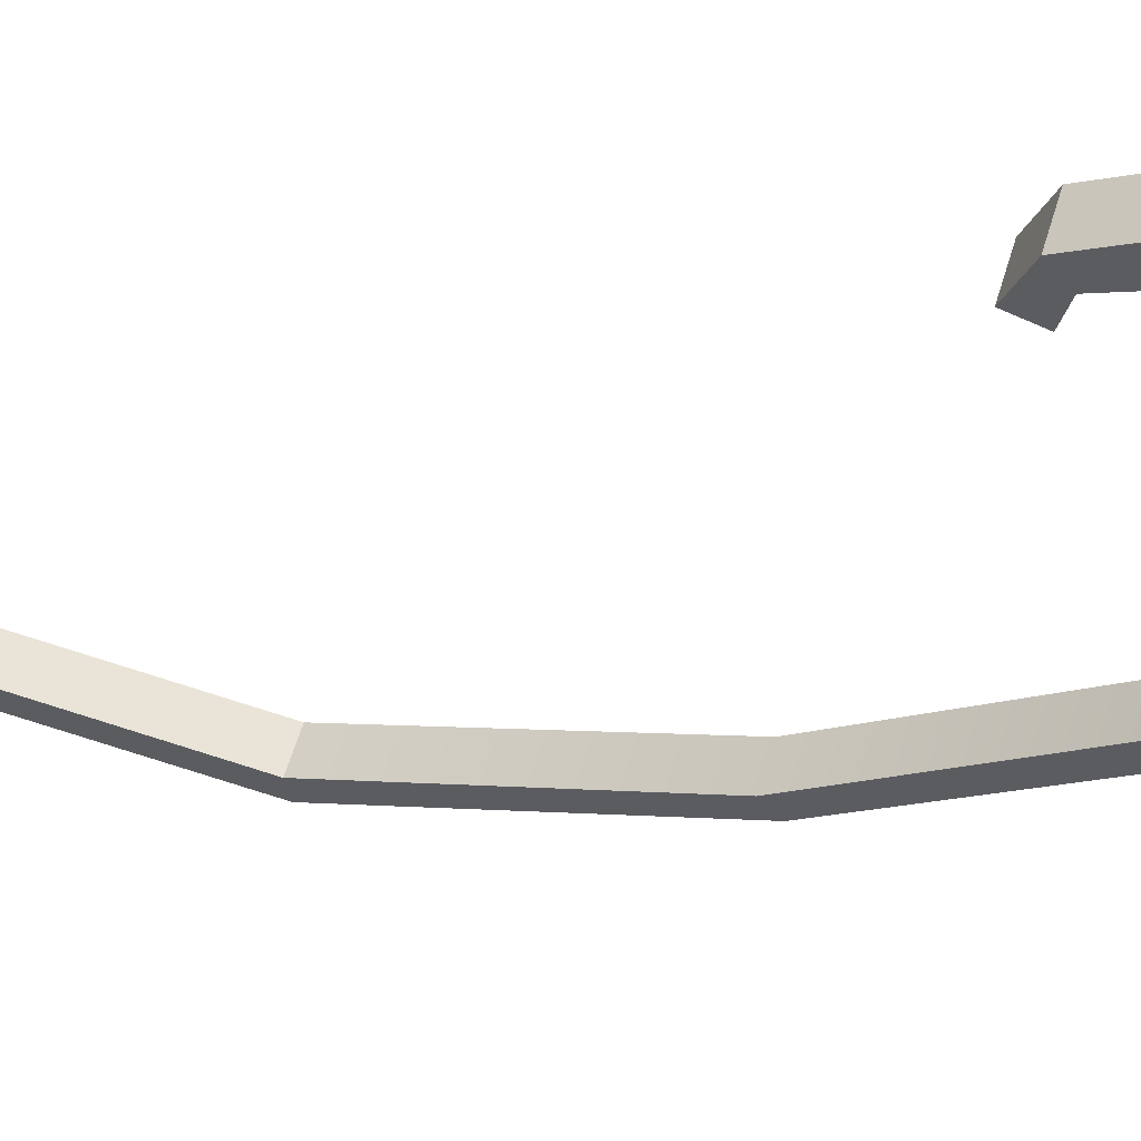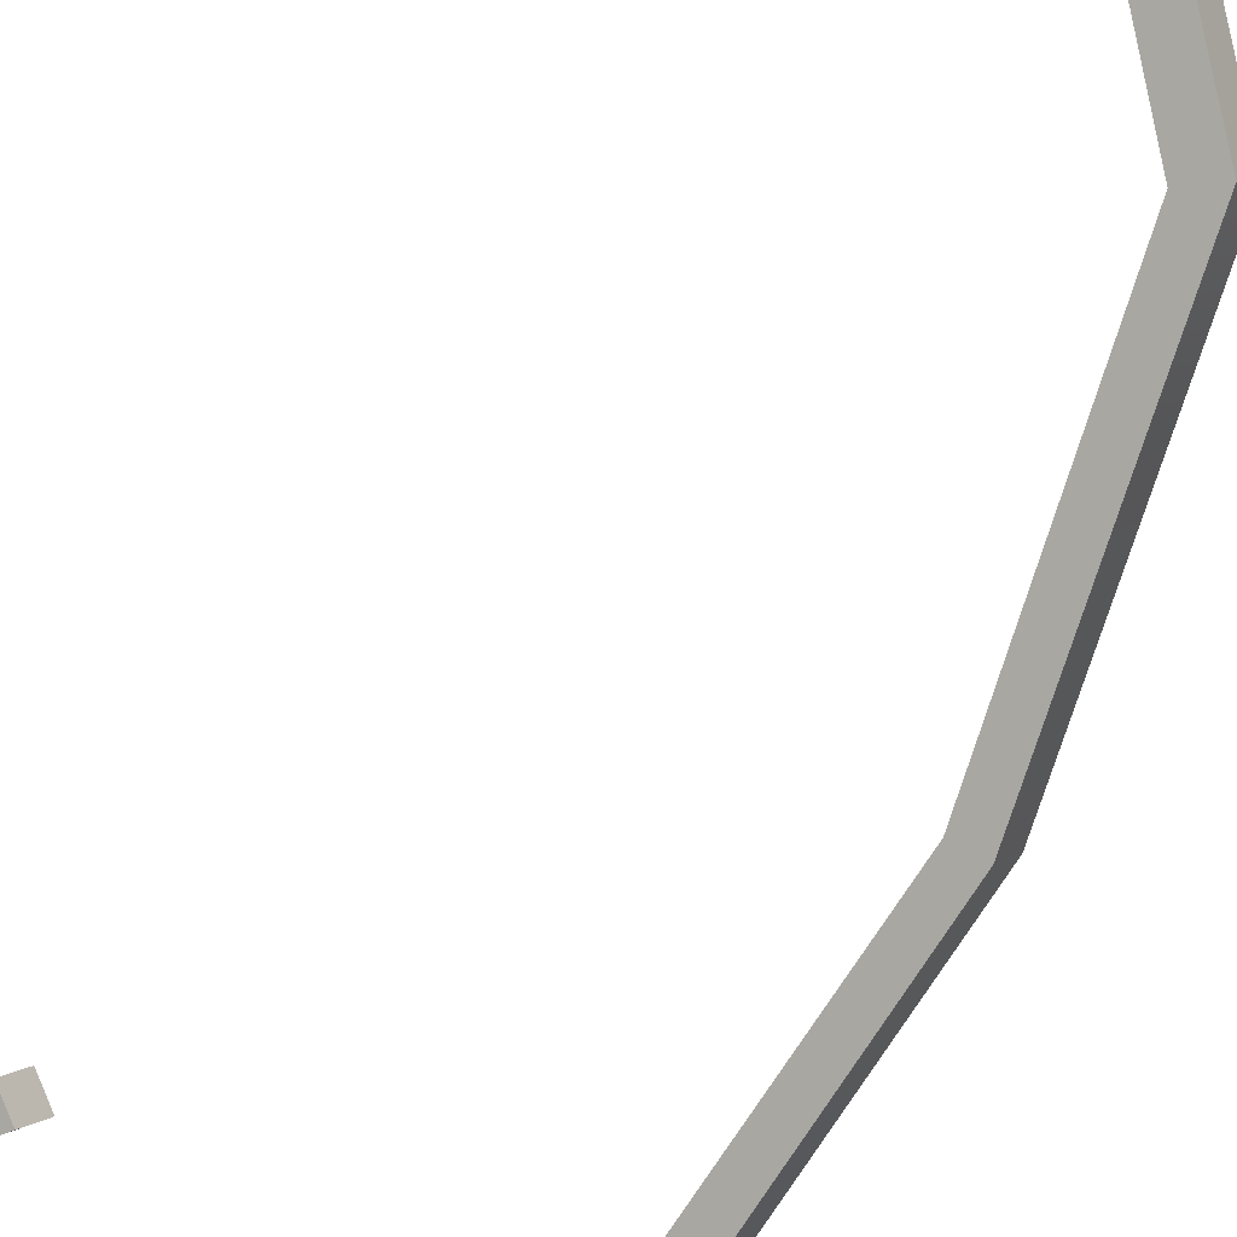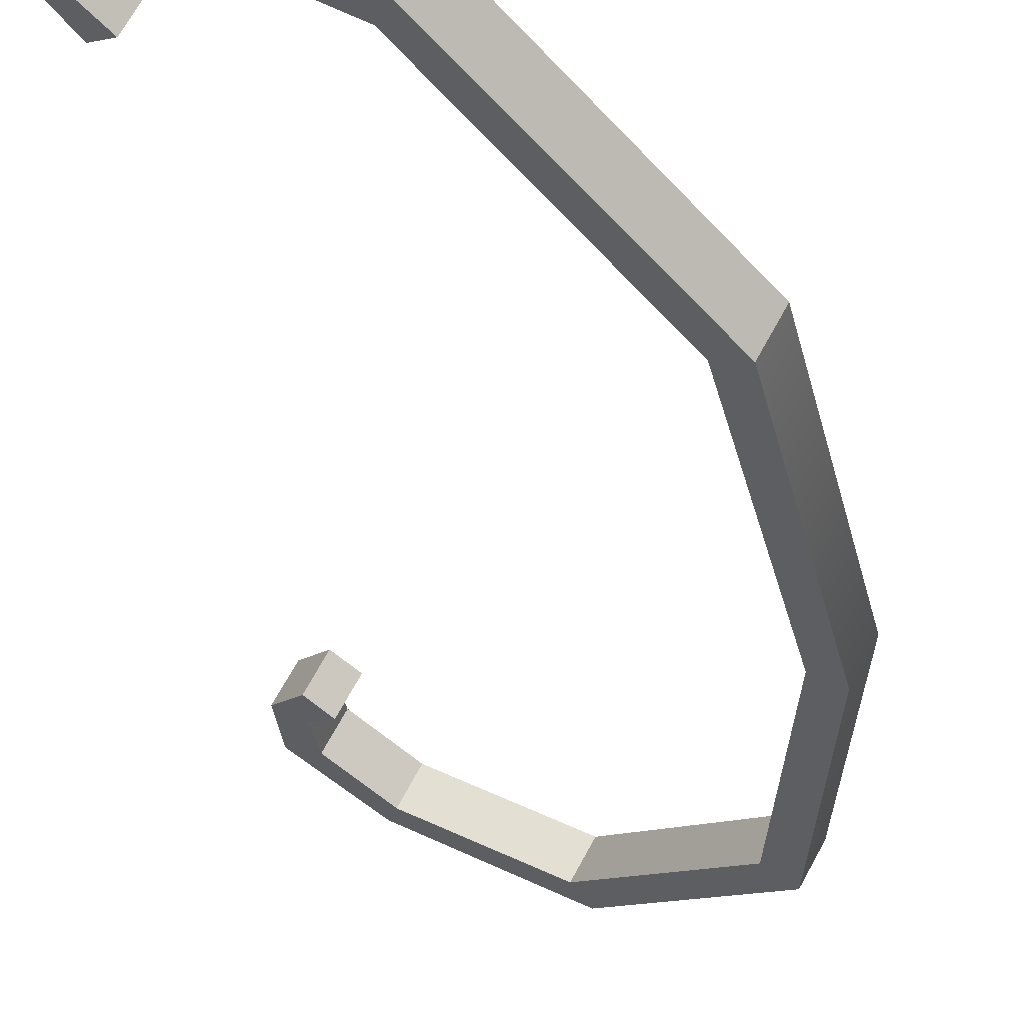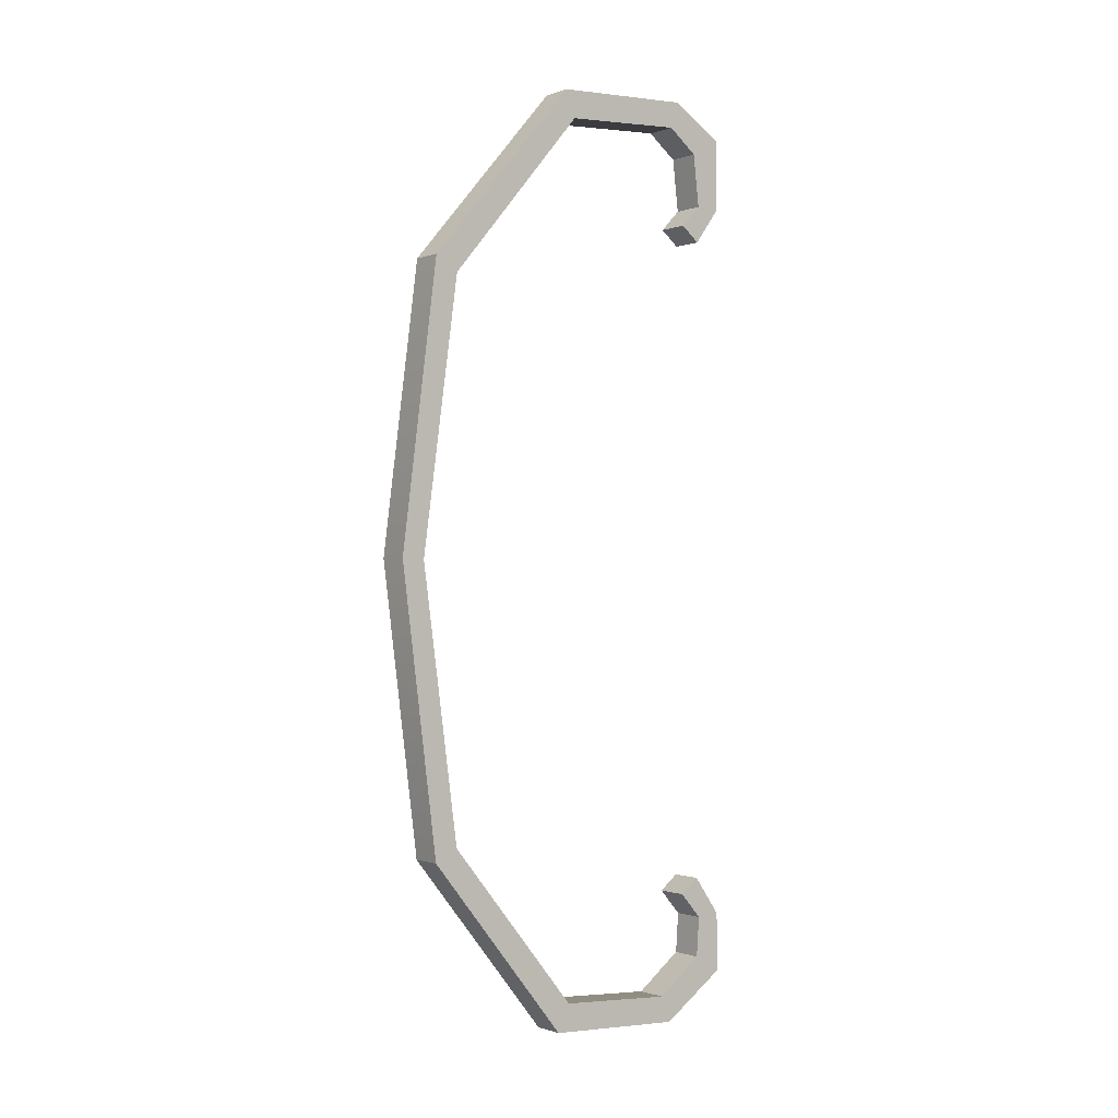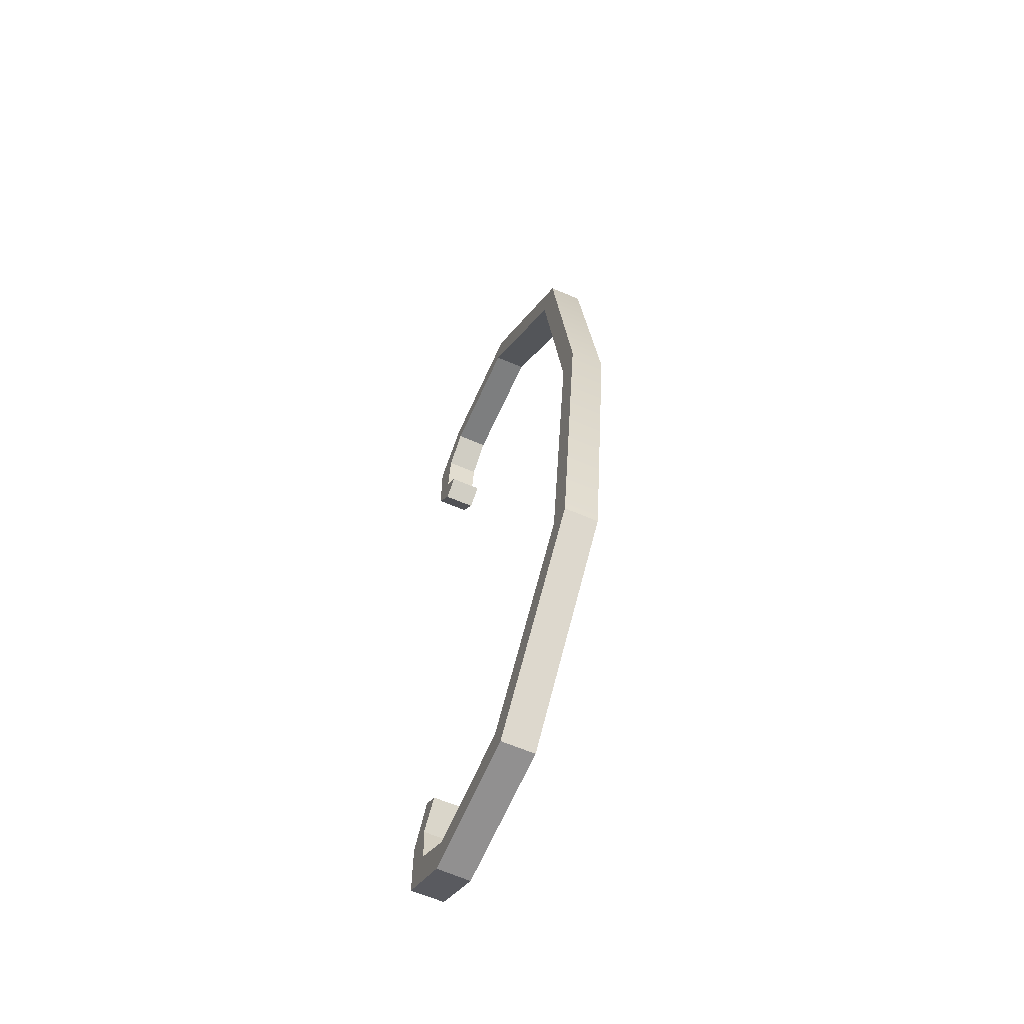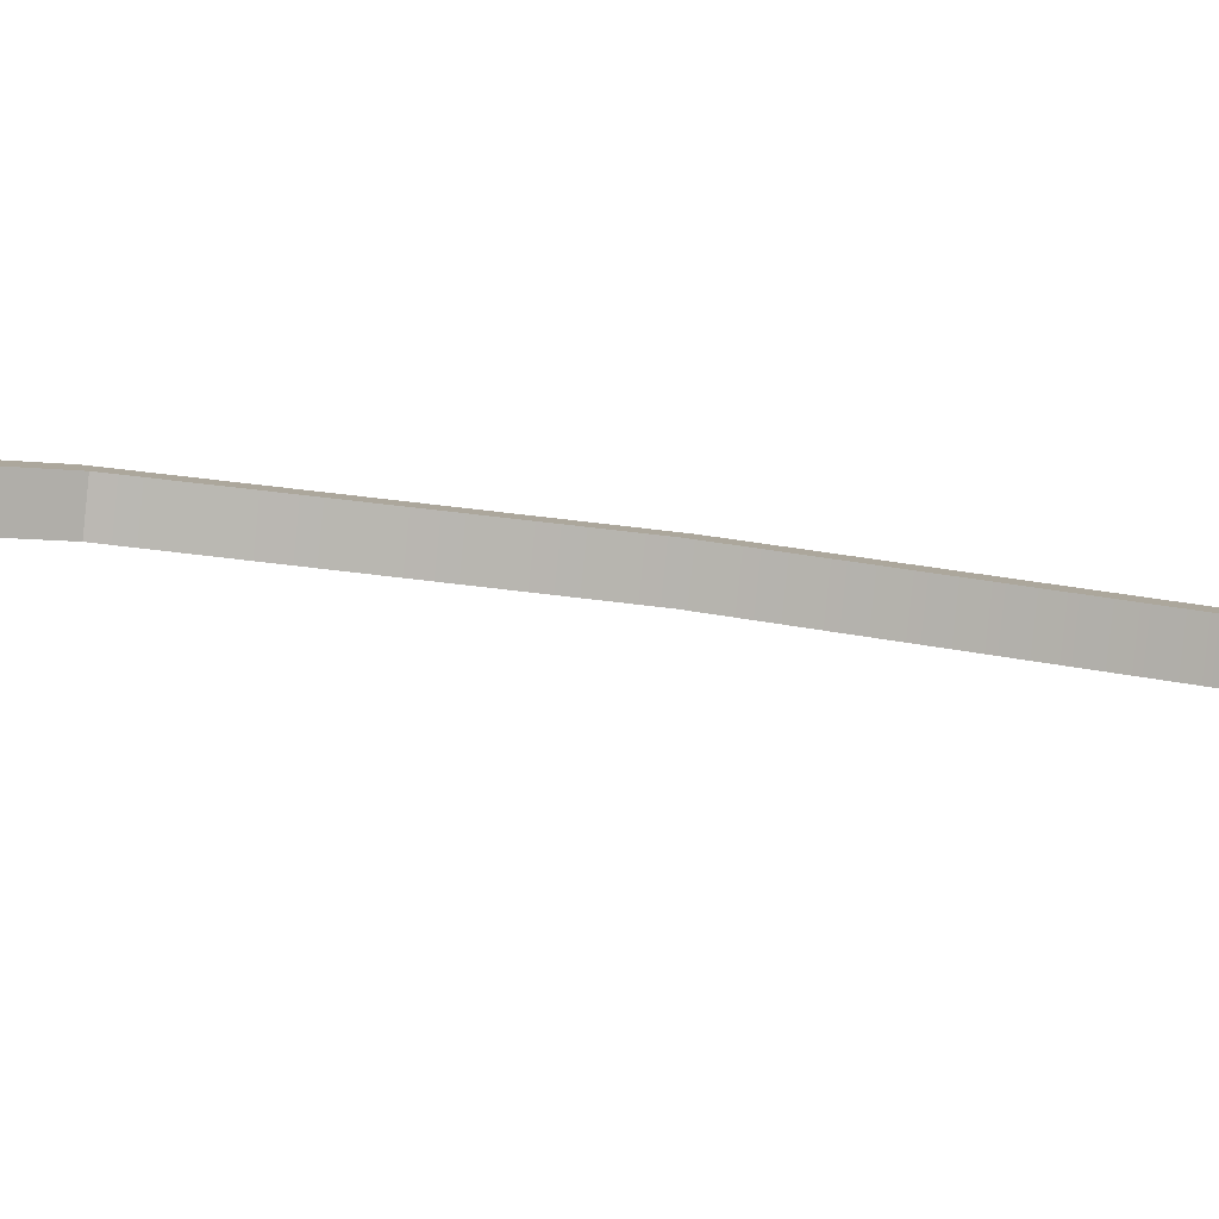
<metadata>
{"format":"obj","ext":"obj","renderer":"f3d","projection":"perspective","resolution":1024,"background":"white","views":[{"elev":-6.2,"azim":-51.4,"up":"+Y"},{"elev":-71.9,"azim":-24.4,"up":"+Y"},{"elev":-28.5,"azim":5.5,"up":"+Y"},{"elev":-0.8,"azim":114.5,"up":"+Z"},{"elev":-62.8,"azim":38.4,"up":"+Z"},{"elev":34.2,"azim":-77.0,"up":"+Y"}]}
</metadata>
<code>
v 15.69 24.5 15.53
v 16.53 26.08 15.53
v 16.53 26.08 -15.6
v 15.69 24.5 -15.6
v -1.229 33.51 23.88
v -0.3892 35.09 23.88
v -0.4097 35.1 -23.23
v -1.25 33.52 -23.23
v 0.2546 32.72 22.91
v 1.095 34.3 22.91
v 0.947 34.38 -22.29
v 0.1069 32.8 -22.29
v 14.56 25.1 14.72
v 15.4 26.68 14.72
v 15.4 26.68 -14.94
v 14.56 25.1 -14.94
v 8.261 28.46 25.25
v 9.099 30.03 25.25
v 9.585 29.78 -25.26
v 8.746 28.2 -25.26
v 7.786 28.71 23.76
v 8.625 30.29 23.76
v 8.985 30.1 -23.78
v 8.146 28.52 -23.78
v 1.738 31.93 24.2
v 2.559 33.52 24.2
v 3.208 33.17 -24.21
v 2.386 31.58 -24.21
v 1.387 32.12 25.68
v 2.201 33.71 25.68
v 2.743 33.42 -25.68
v 1.929 31.83 -25.68
v -1.233 33.51 19.91
v -0.04761 32.88 19.98
v -0.3933 35.09 19.91
v 0.7927 34.46 19.98
v -0.3801 35.08 -19.99
v 0.8047 34.45 -20.09
v -1.22 33.51 -19.99
v -0.03565 32.87 -20.09
v 0.03198 32.84 17.96
v 0.8723 34.42 17.96
v 1.798 33.92 18.8
v 0.9578 32.35 18.8
v 0.957 34.37 -17.87
v 0.1167 32.79 -17.87
v 1.058 32.29 -18.7
v 1.898 33.87 -18.7
v 16.36 24.14 -0.1092
v 17.49 23.54 -0.03265
v 18.33 25.12 -0.03265
v 17.2 25.72 -0.1092
f 1 2 18 17
f 3 4 20 19
f 52 49 13 14
f 9 10 26 25
f 11 12 28 27
f 17 18 30 29
f 19 20 32 31
f 21 22 14 13
f 23 24 16 15
f 25 26 22 21
f 27 28 24 23
f 29 30 6 5
f 31 32 8 7
f 5 6 35 33
f 10 9 34 36
f 7 8 39 37
f 12 11 38 40
f 1 50 51 2
f 39 8 12 40
f 8 32 28 12
f 32 20 24 28
f 20 4 16 24
f 49 50 1 13
f 1 17 21 13
f 17 29 25 21
f 29 5 9 25
f 5 33 34 9
f 41 42 43 44
f 35 6 10 36
f 6 30 26 10
f 30 18 22 26
f 18 2 14 22
f 2 51 52 14
f 3 19 23 15
f 19 31 27 23
f 31 7 11 27
f 7 37 38 11
f 45 46 47 48
f 33 35 42 41
f 35 36 43 42
f 36 34 44 43
f 34 33 41 44
f 37 39 46 45
f 39 40 47 46
f 40 38 48 47
f 38 37 45 48
f 4 50 49 16
f 51 50 4 3
f 52 51 3 15
f 16 49 52 15

</code>
